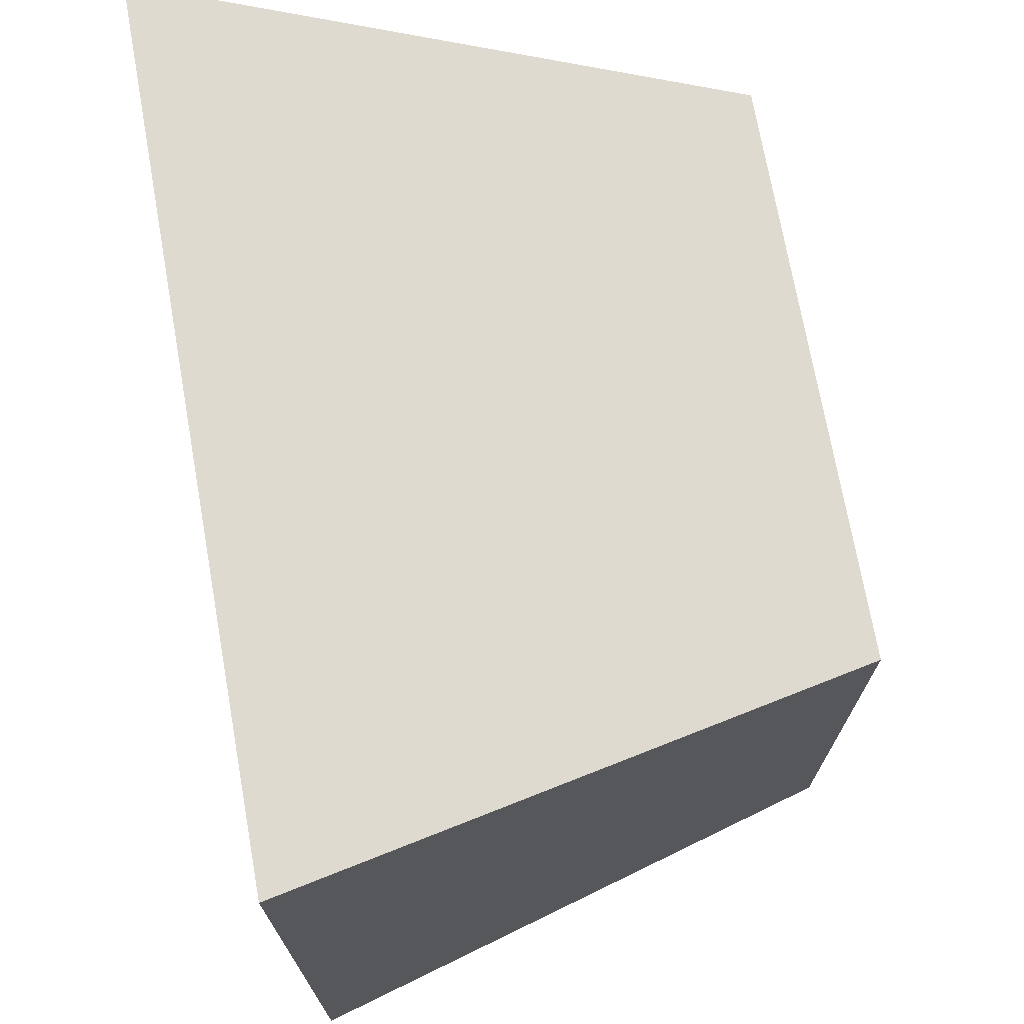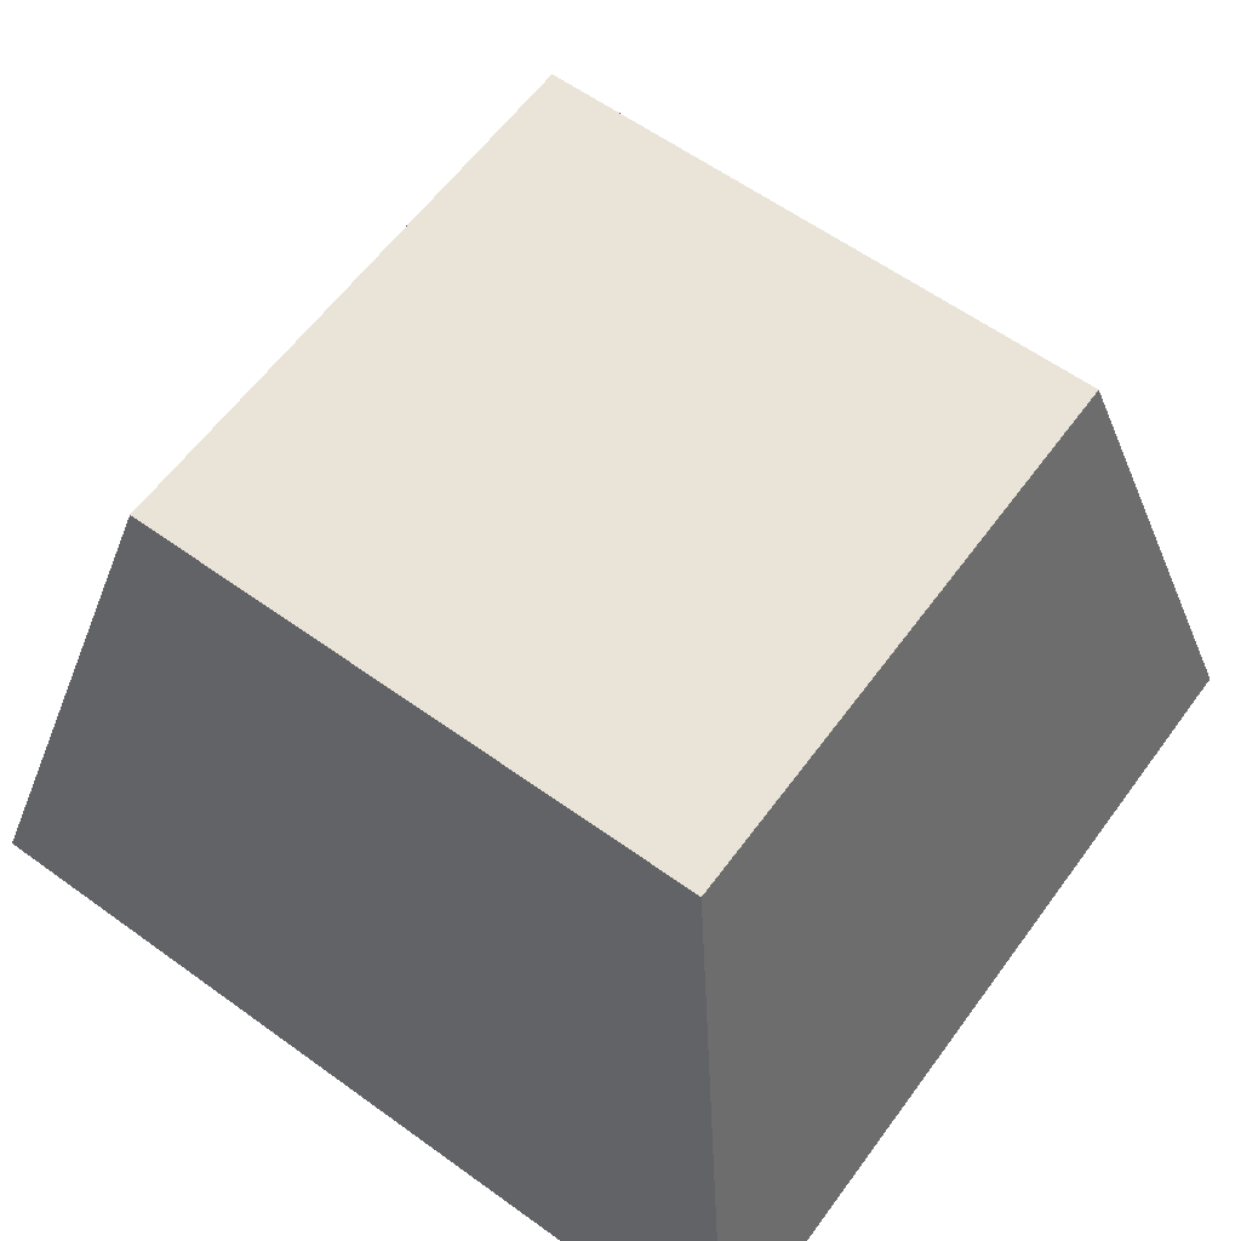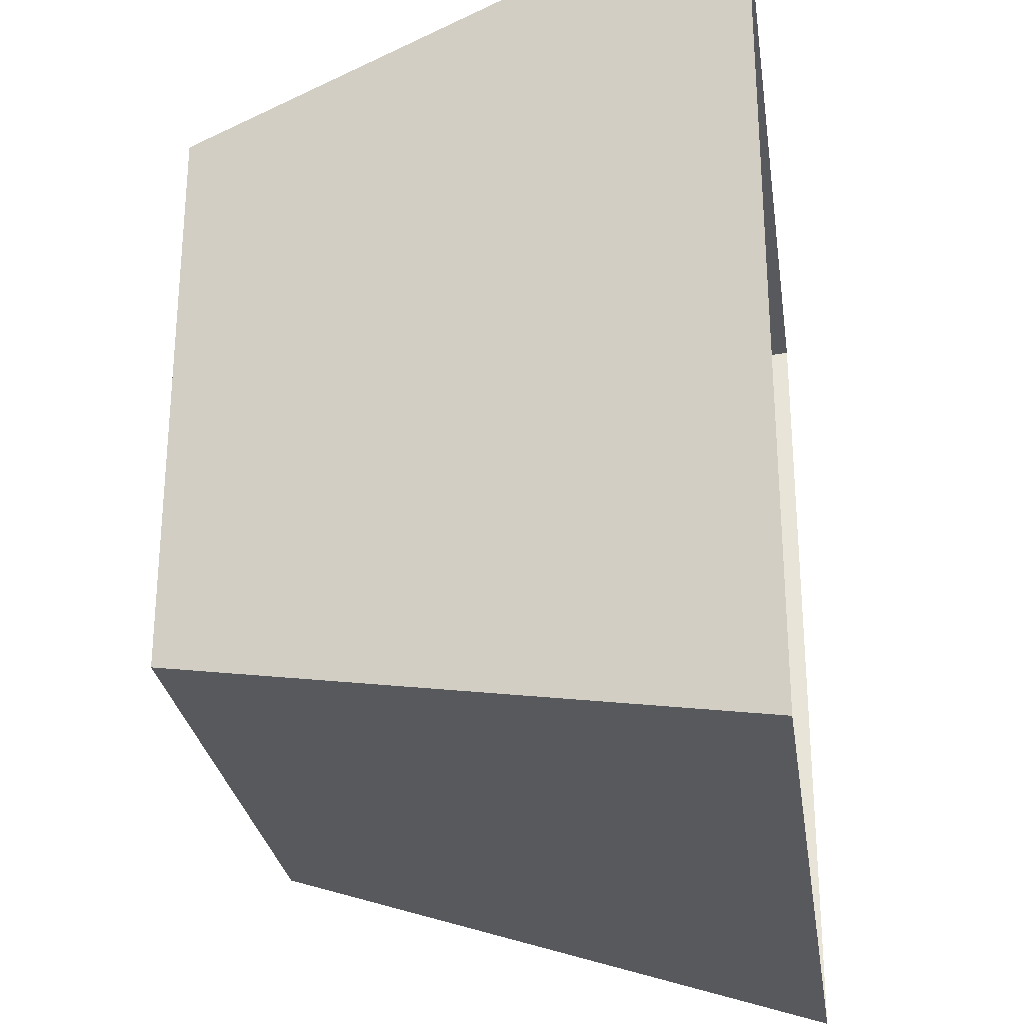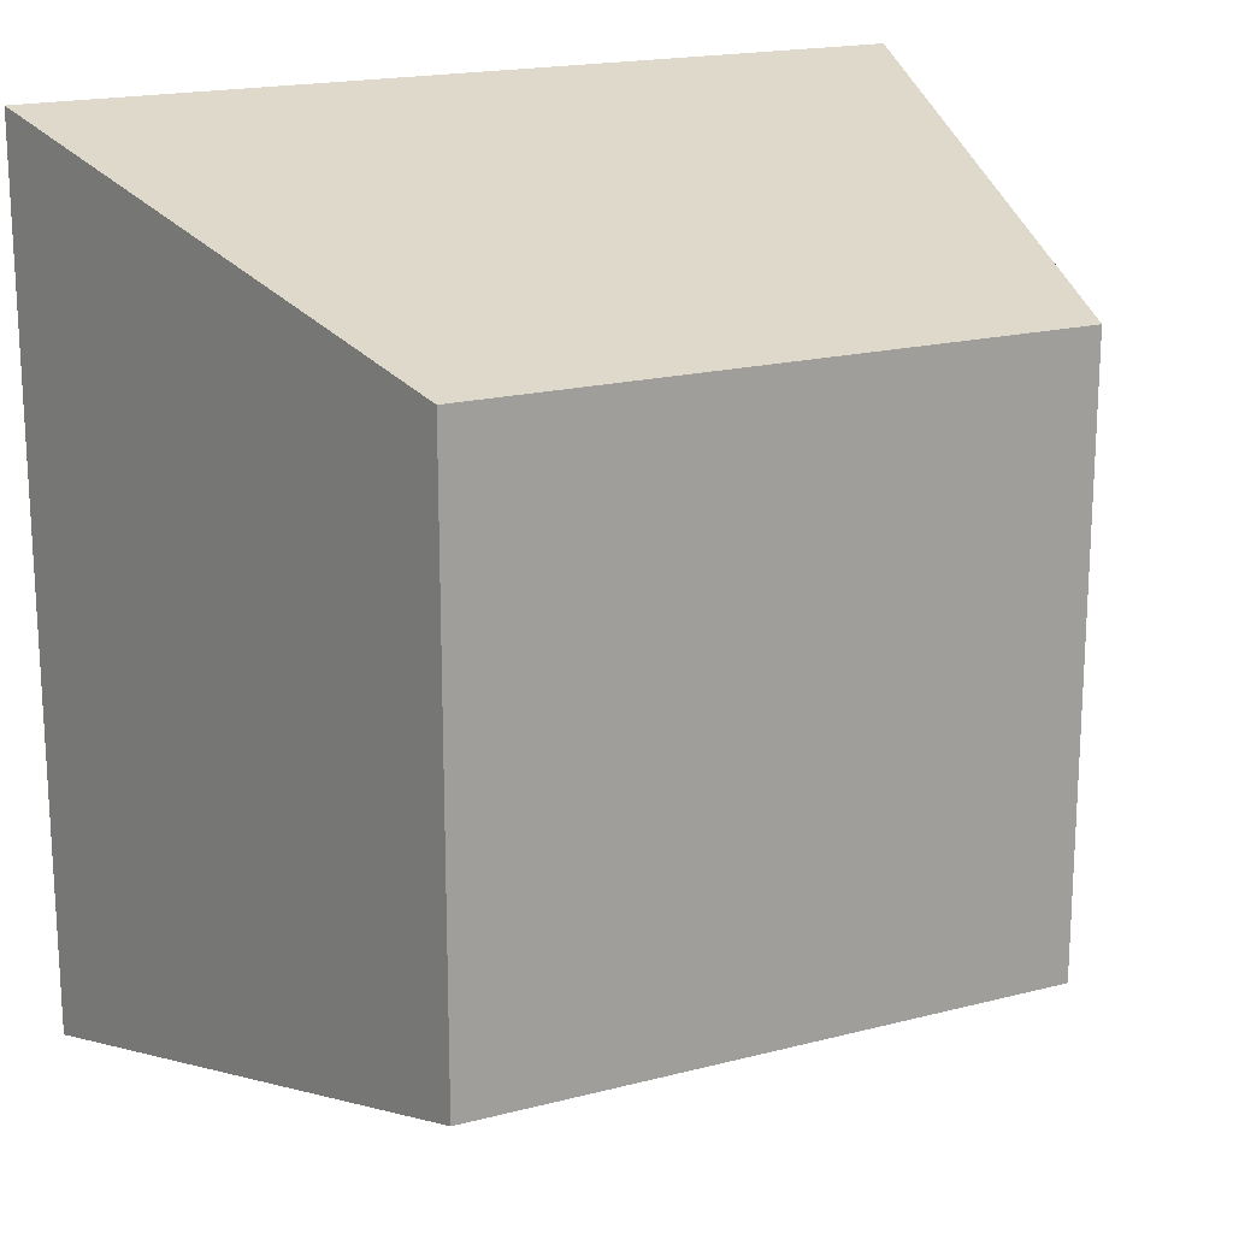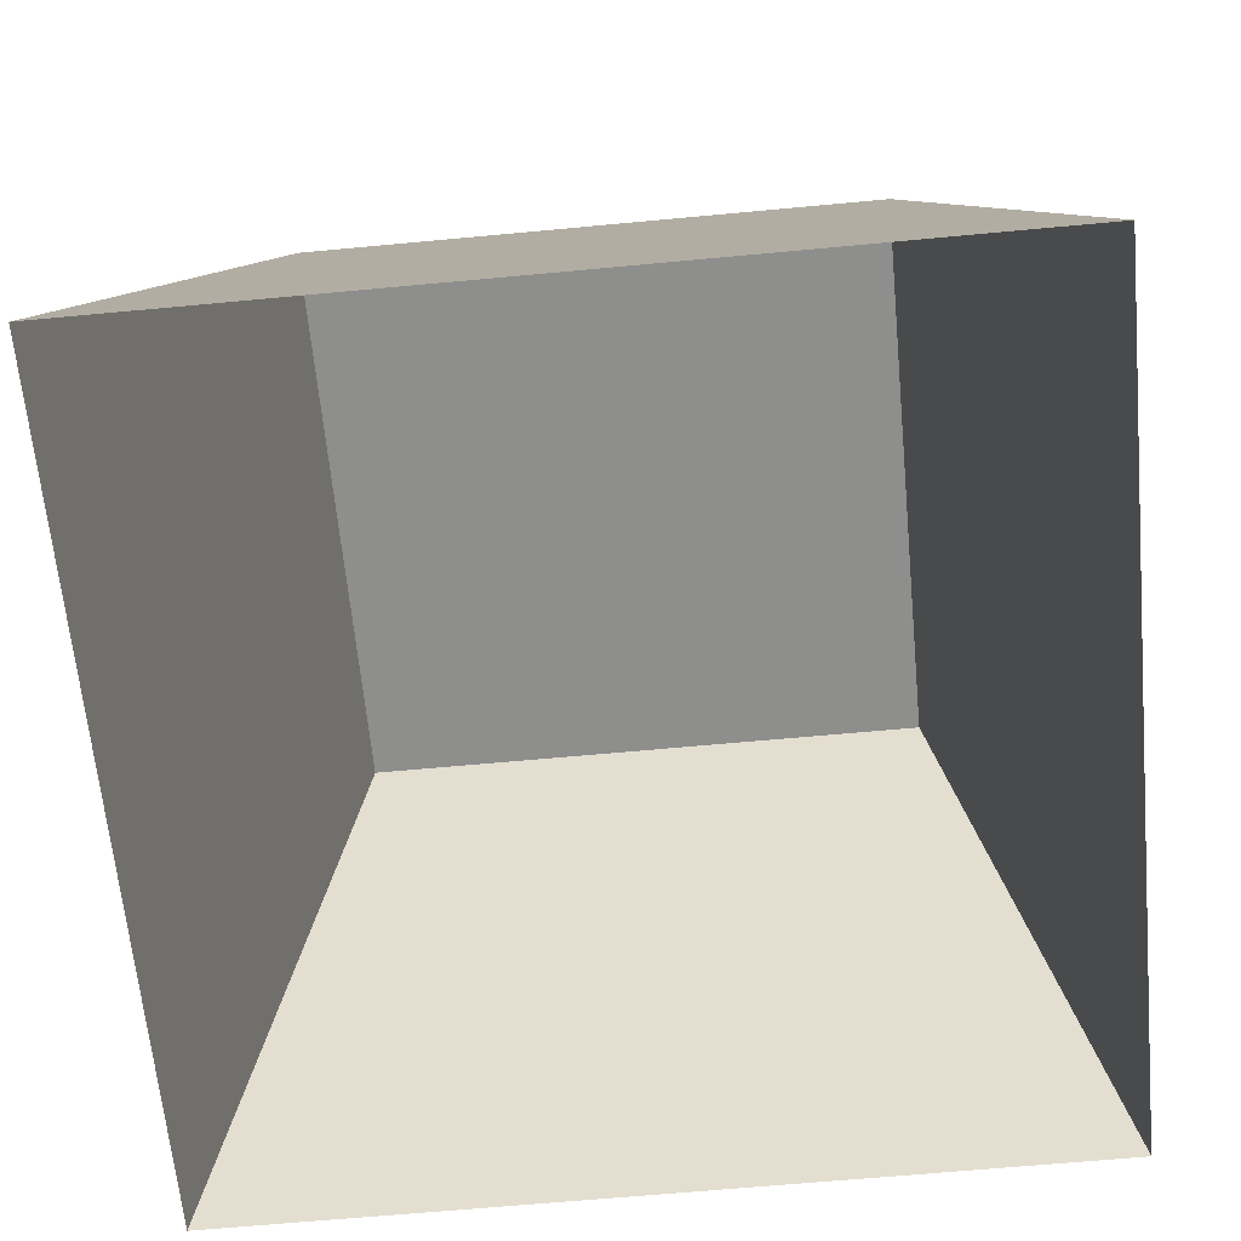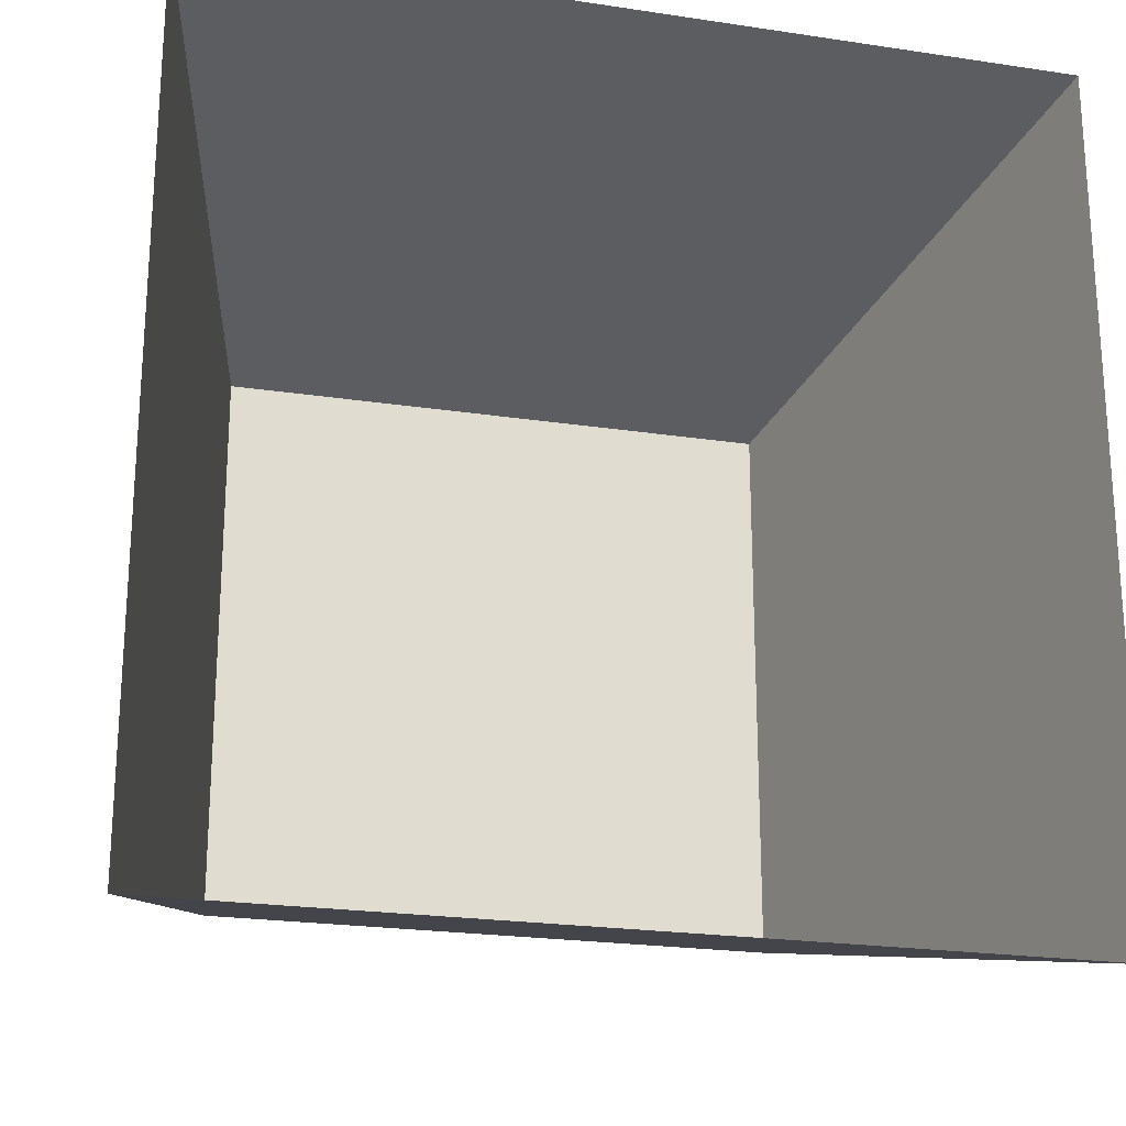
<metadata>
{"format":"obj","ext":"obj","renderer":"f3d","projection":"perspective","resolution":1024,"background":"white","views":[{"elev":72.2,"azim":79.9,"up":"+Z"},{"elev":60.8,"azim":126.3,"up":"+Y"},{"elev":-27.9,"azim":-81.8,"up":"+Z"},{"elev":18.4,"azim":153.4,"up":"+Z"},{"elev":-64.8,"azim":-174.6,"up":"+Y"},{"elev":-22.5,"azim":-14.6,"up":"+Z"}]}
</metadata>
<code>
g pb_Mesh133432
v 0 0 4
v -6 0 4
v -1 4 3
v -5 4 3
v -6 0 4
v -6 0 -2
v -5 4 3
v -5 4 -1
v -6 0 -2
v 0 0 -2
v -5 4 -1
v -1 4 -1
v 0 0 -2
v 0 0 4
v -1 4 -1
v -1 4 3
v -1 4 3
v -5 4 3
v -1 4 -1
v -5 4 -1
g pb_Mesh133432_0
f 3 2 1
f 3 4 2
f 7 6 5
f 7 8 6
f 11 10 9
f 11 12 10
f 15 14 13
f 15 16 14
g pb_Mesh133432_1
f 19 18 17
f 19 20 18

</code>
